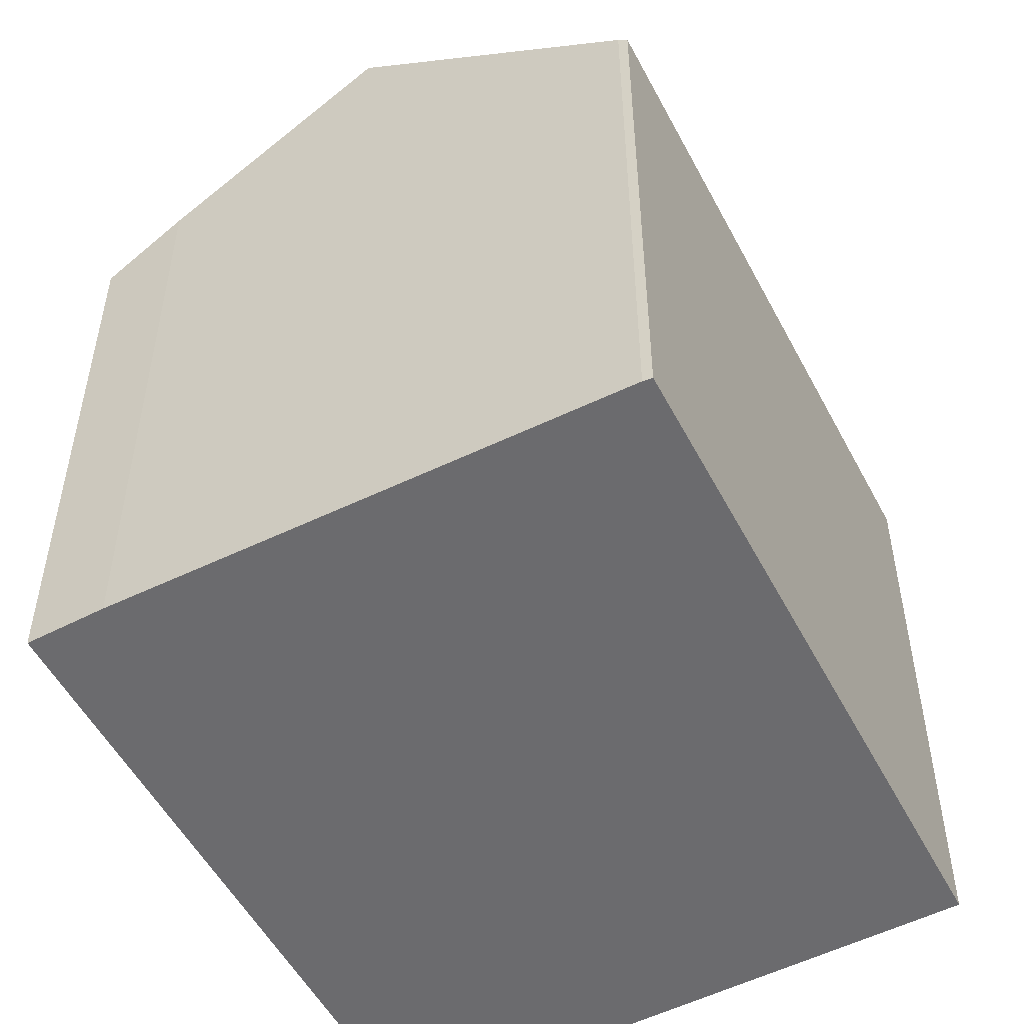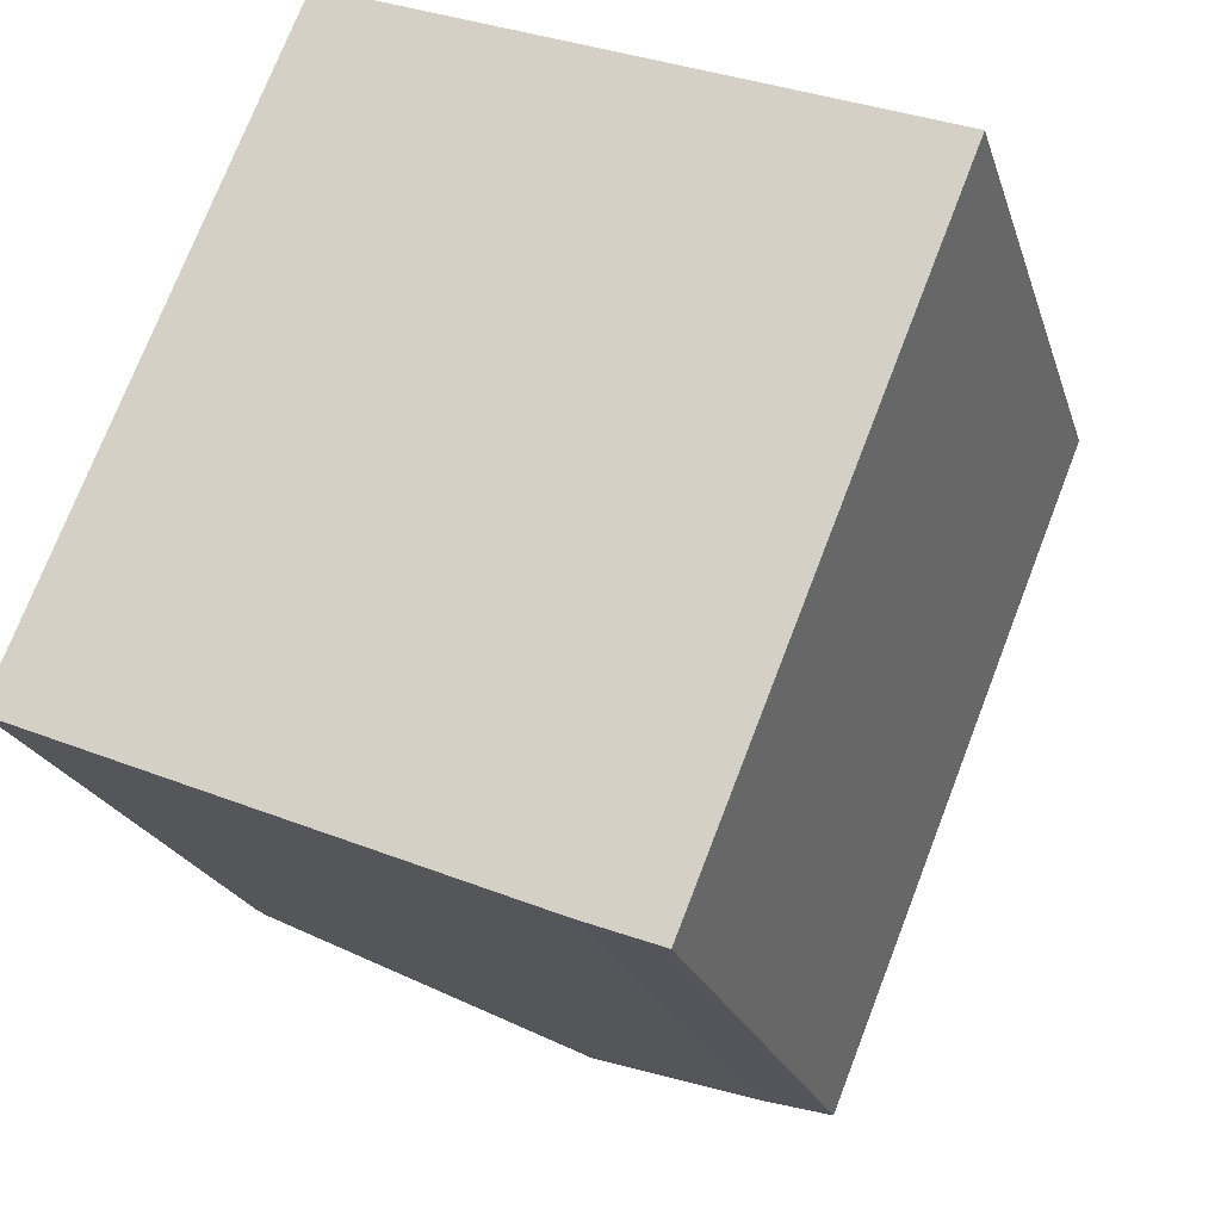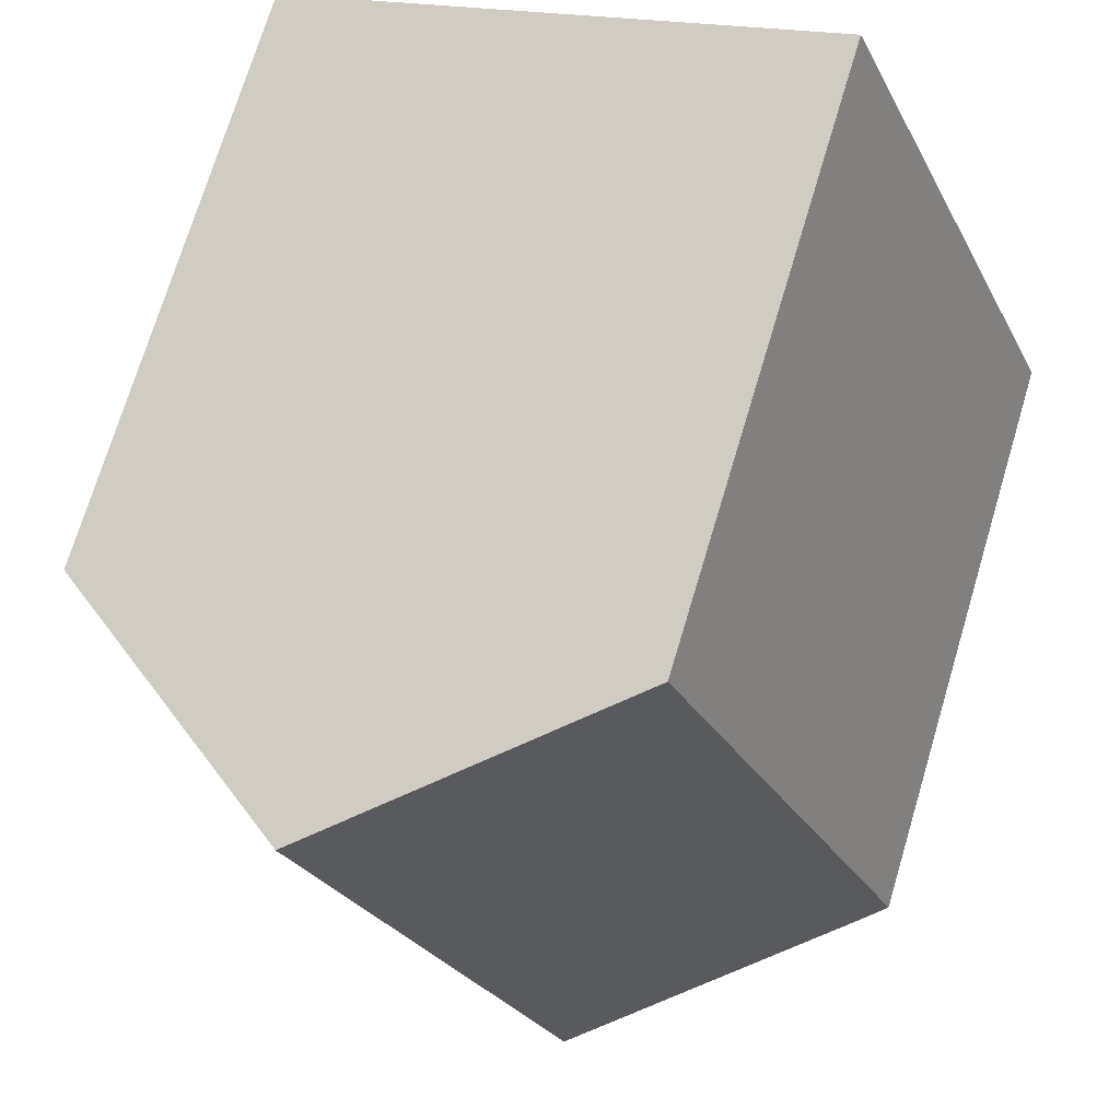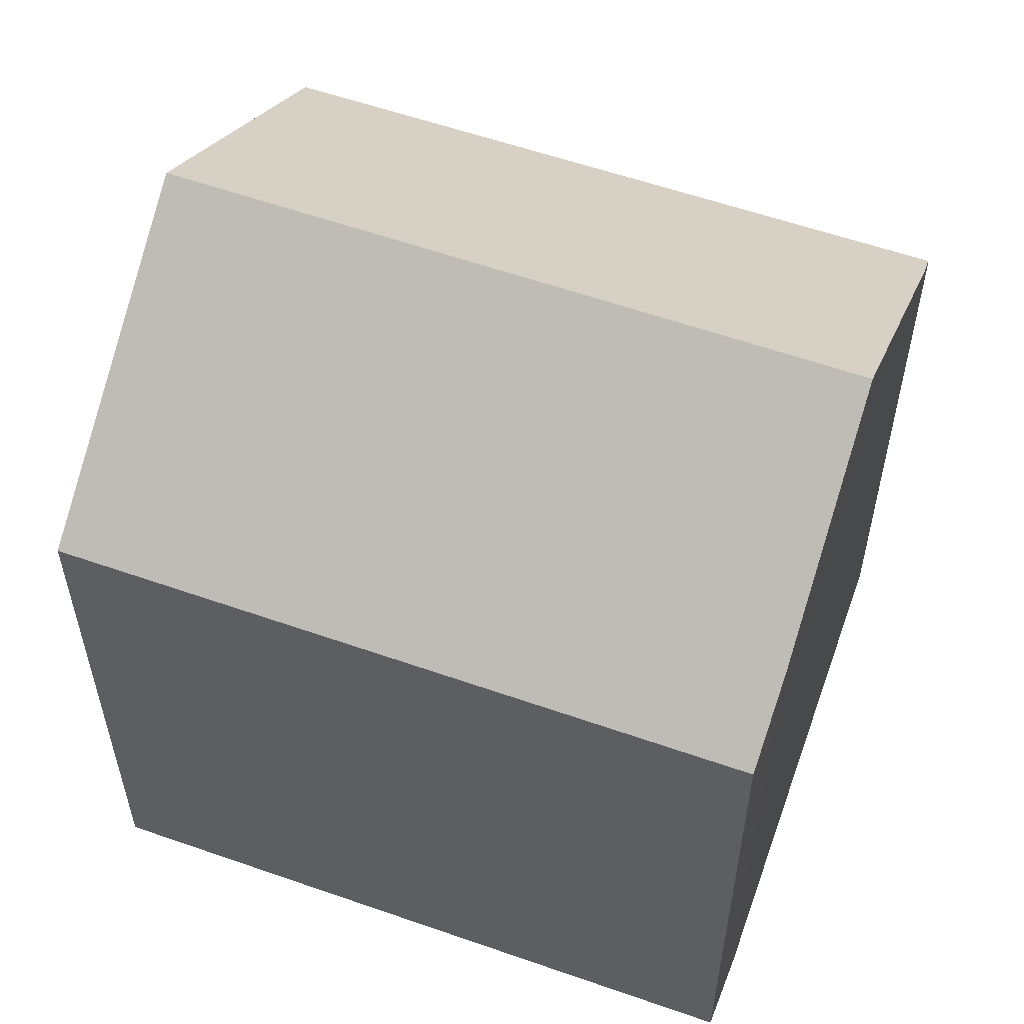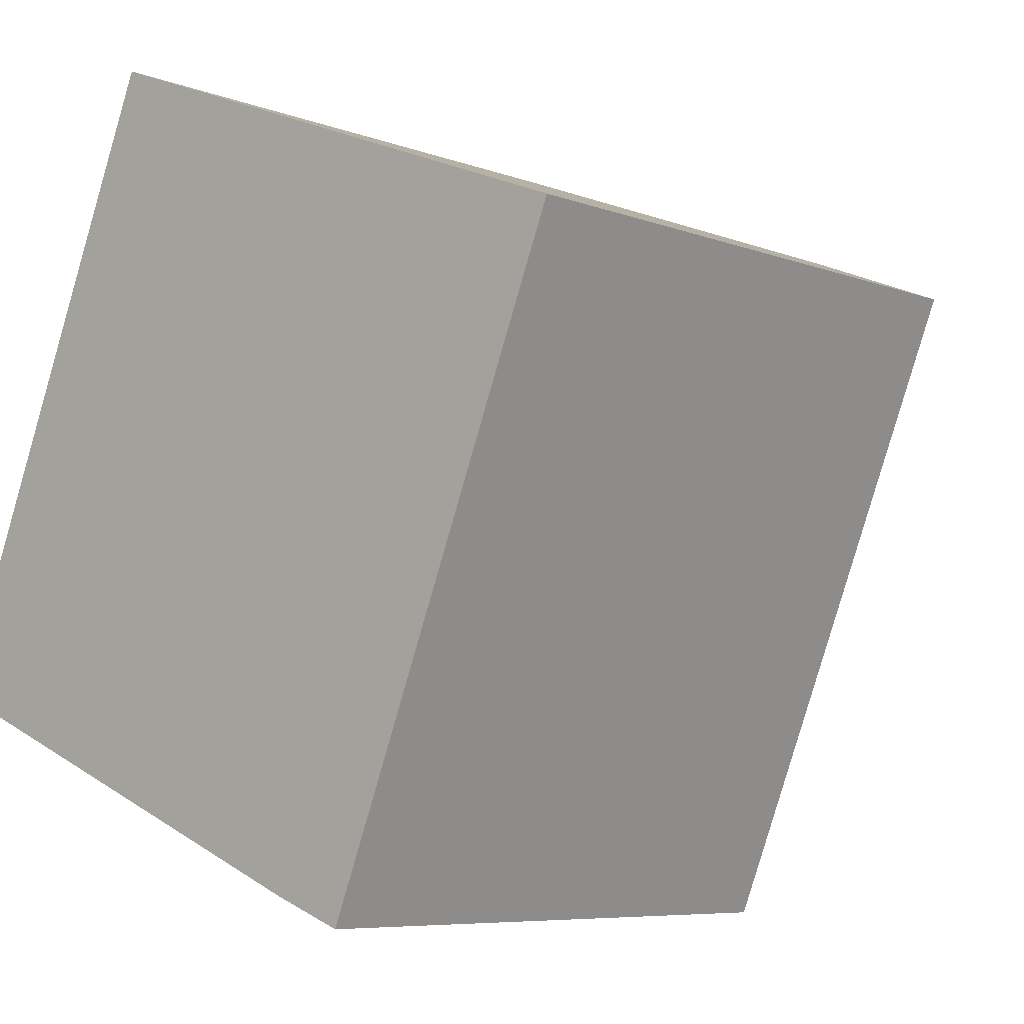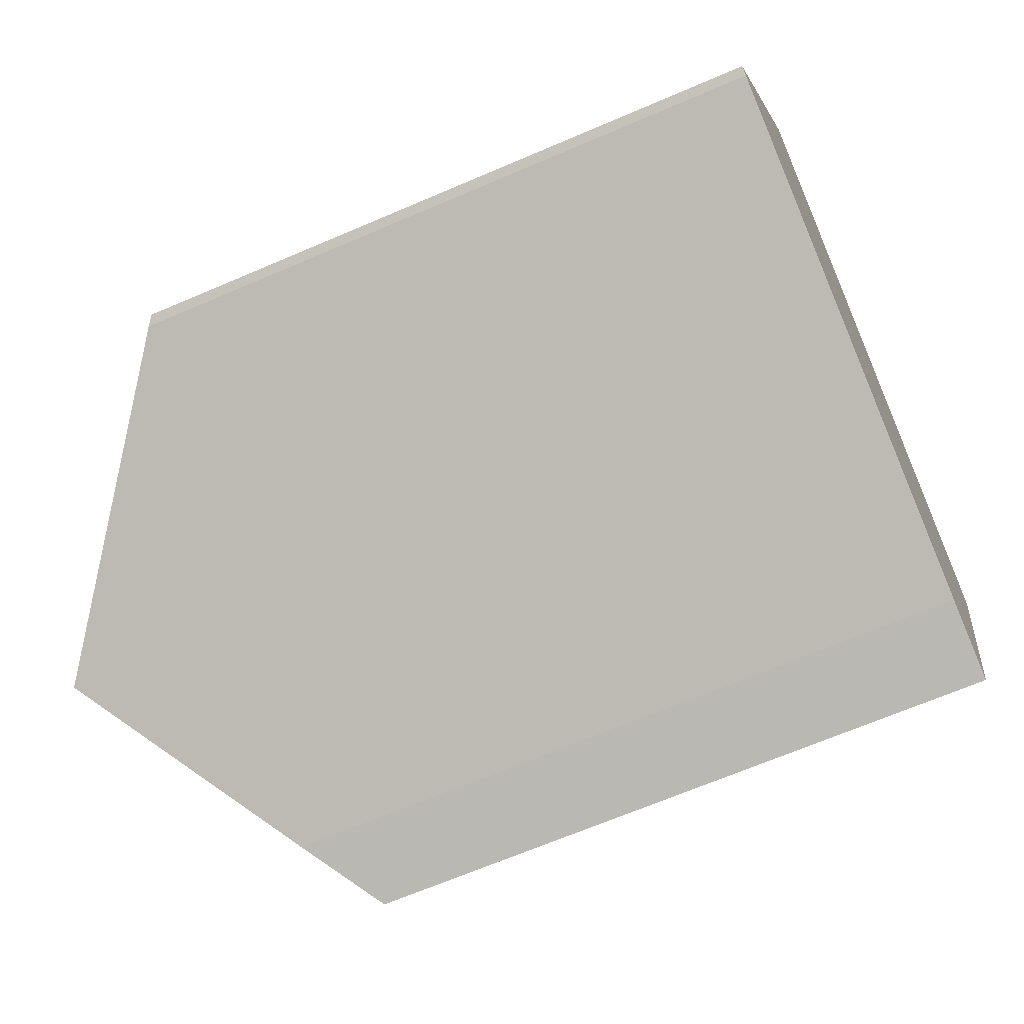
<metadata>
{"format":"obj","ext":"obj","renderer":"f3d","projection":"perspective","resolution":1024,"background":"white","views":[{"elev":-53.5,"azim":-130.4,"up":"+Y"},{"elev":-20.9,"azim":14.9,"up":"+Z"},{"elev":72.5,"azim":-163.3,"up":"+Z"},{"elev":58.3,"azim":131.8,"up":"+Y"},{"elev":-6.9,"azim":42.0,"up":"+Z"},{"elev":-65.9,"azim":-66.5,"up":"+Z"}]}
</metadata>
<code>
v  11.86 18.13 11.4
v  10.82 14.73 -4.489
v  6.243 18.13 -2.601
v  12.48 13.51 -5.114
v  18.12 13.51 8.948
v  5.679 13.57 13.83
v  0.543 13.9 -0.251
v  0 13.49 8.259e-16
v  6.096 13.88 13.67
v  5.679 -8.469e-16 13.83
v  11.86 -6.983e-16 11.4
v  18.12 -5.479e-16 8.948
v  6.096 -8.369e-16 13.67
v  12.48 3.131e-16 -5.114
v  10.82 2.749e-16 -4.489
v  0.184 13.63 -0.103
v  0.184 6.307e-18 -0.103
v  6.243 1.593e-16 -2.601
v  0.543 1.537e-17 -0.251
v  0 0 0
g defaultobject
f 1 2 3
f 2 1 4
f 4 1 5
f 6 7 8
f 7 6 3
f 3 6 9
f 3 9 1
f 9 5 1
f 5 9 6
f 5 6 10
f 5 10 11
f 5 11 12
f 11 10 13
f 12 4 5
f 4 12 14
f 4 15 2
f 15 4 14
f 15 3 2
f 3 15 7
f 7 15 16
f 16 15 17
f 17 15 18
f 17 18 19
f 17 8 16
f 8 17 20
f 8 10 6
f 10 8 20
f 12 15 14
f 15 12 18
f 18 12 19
f 19 12 17
f 17 12 20
f 20 12 11
f 20 11 13
f 20 13 10

</code>
